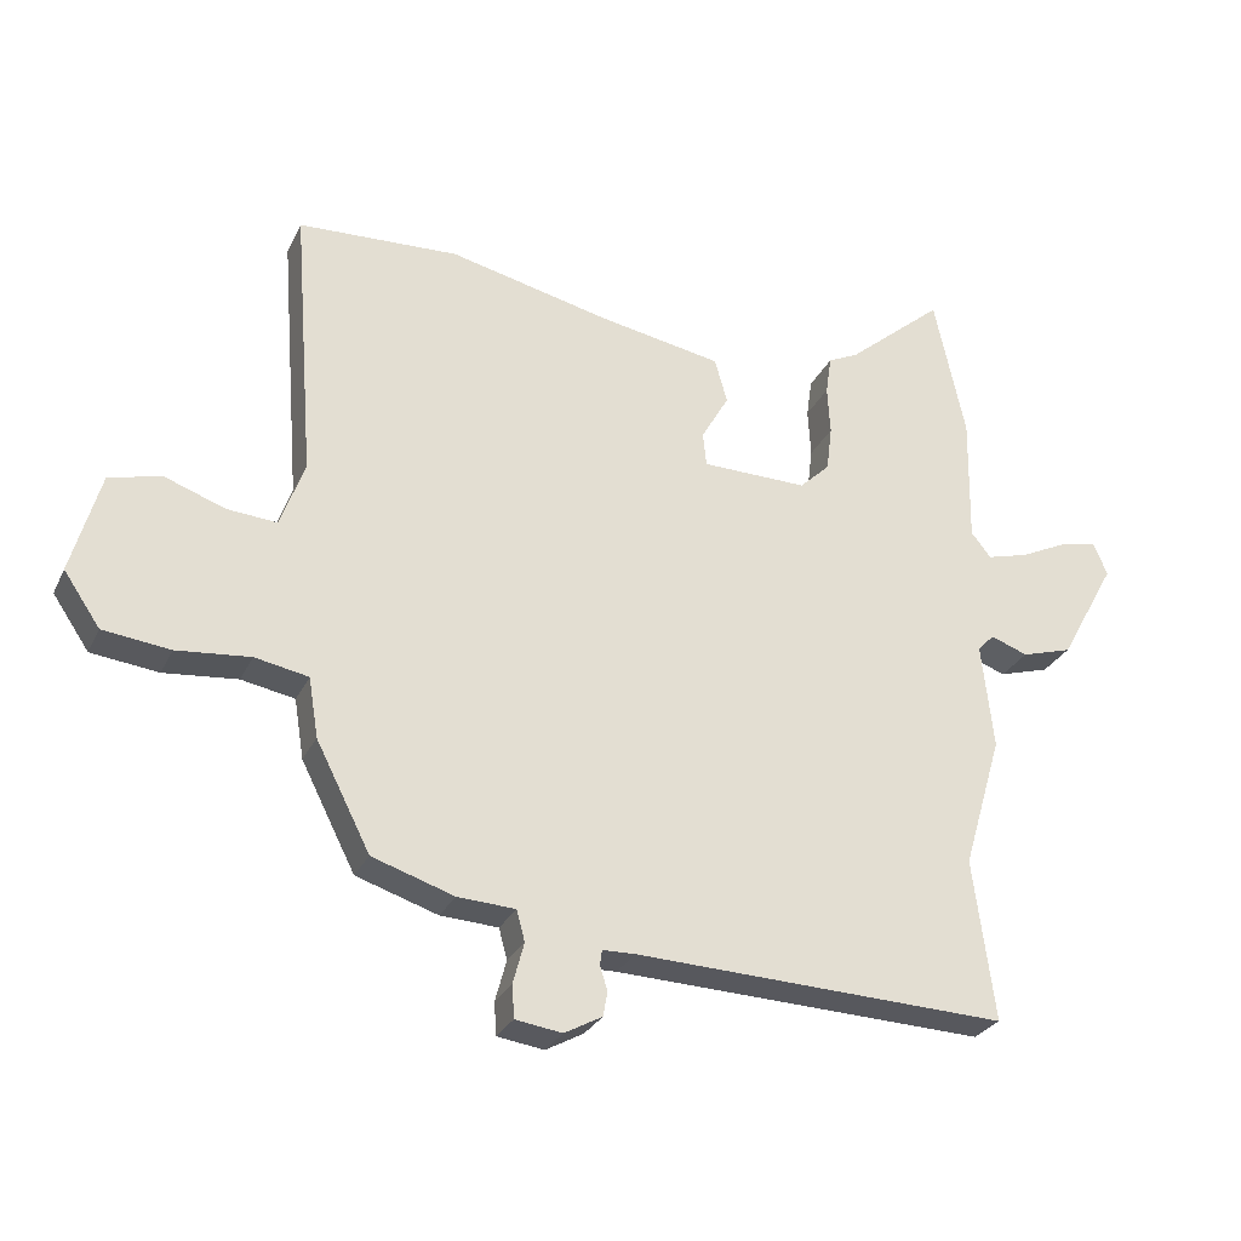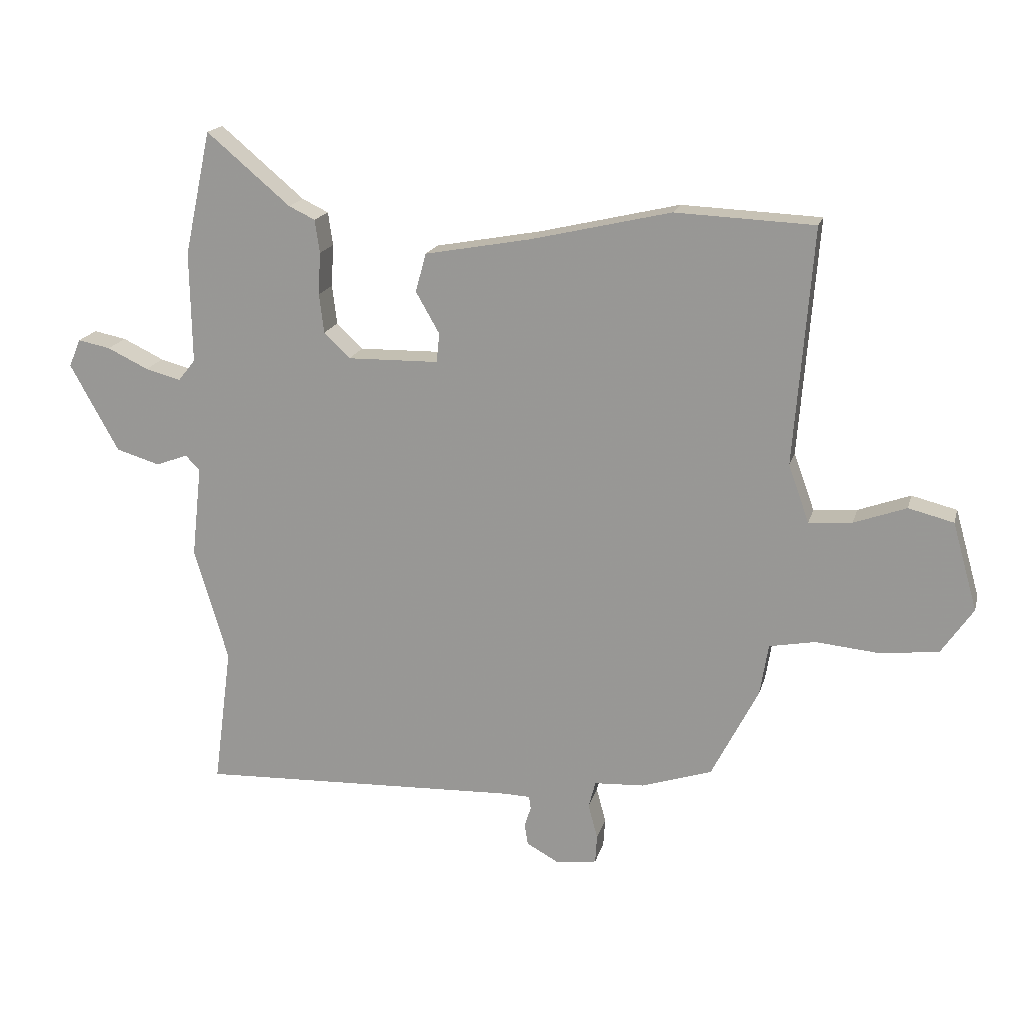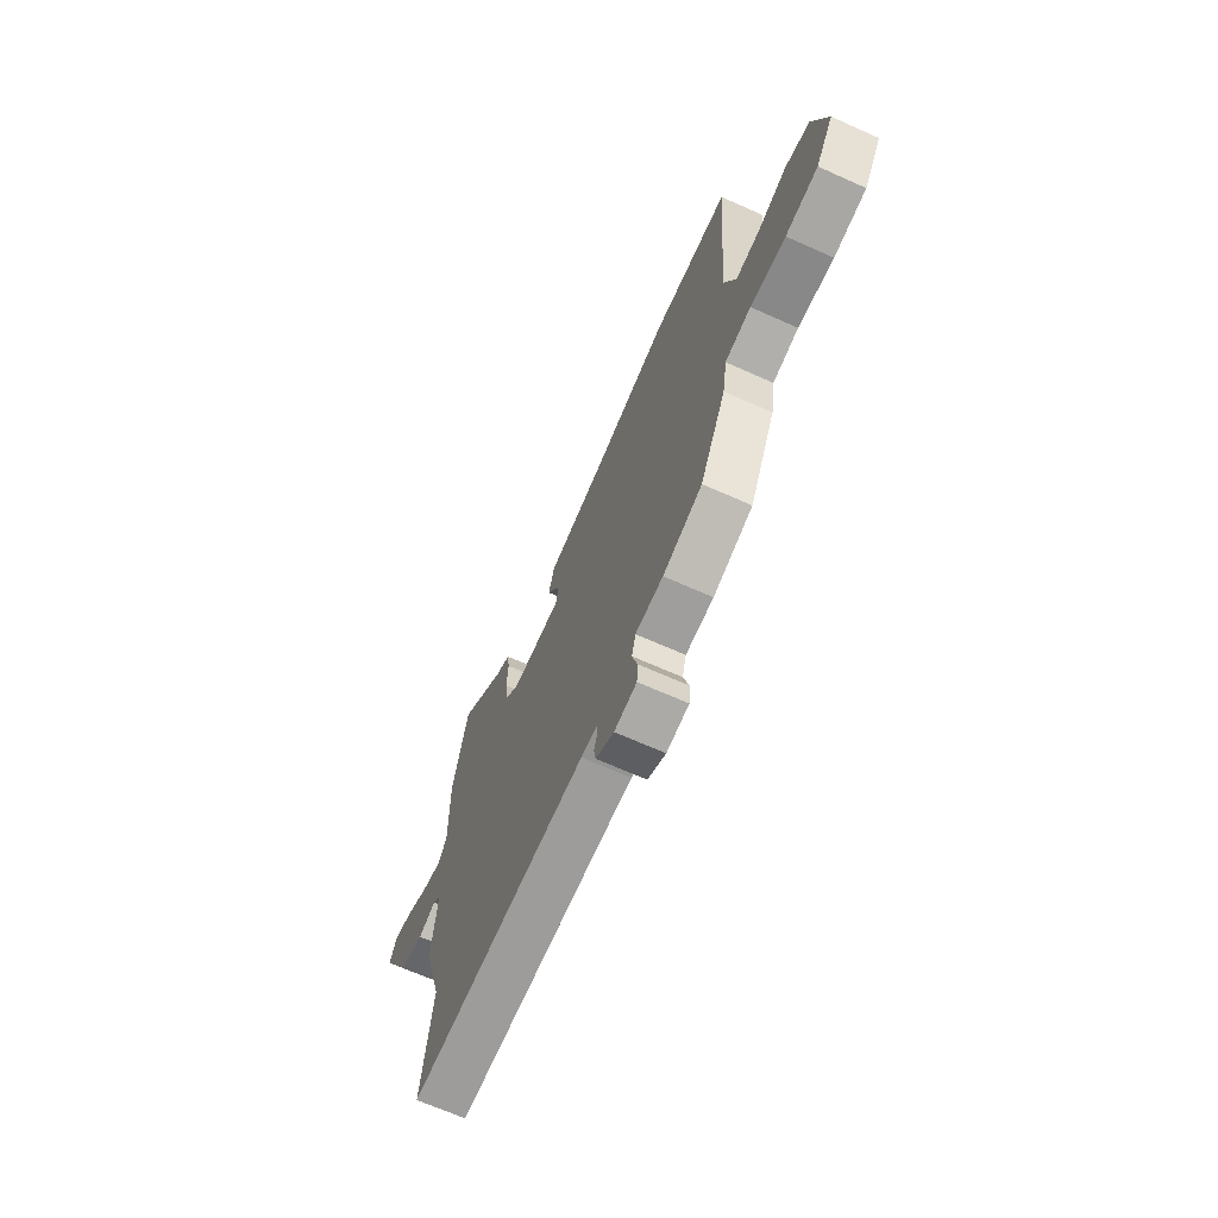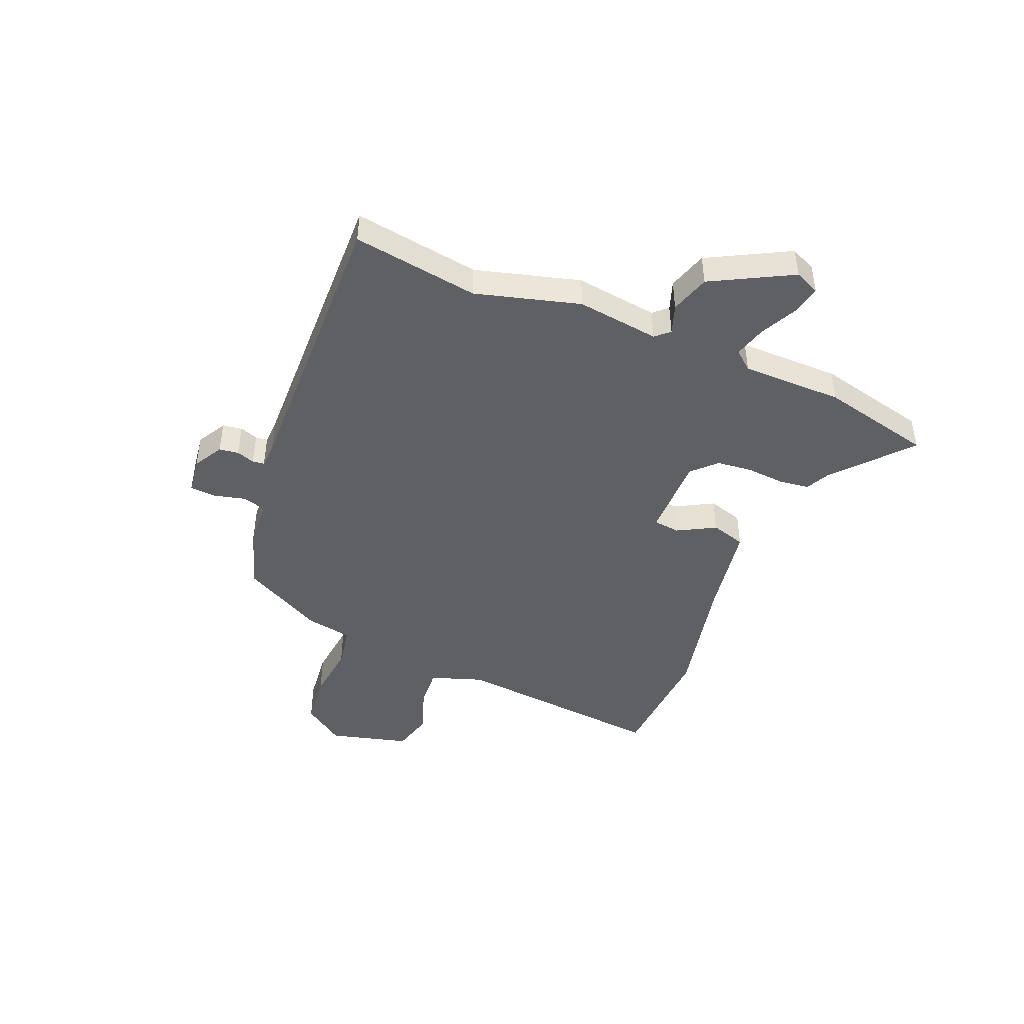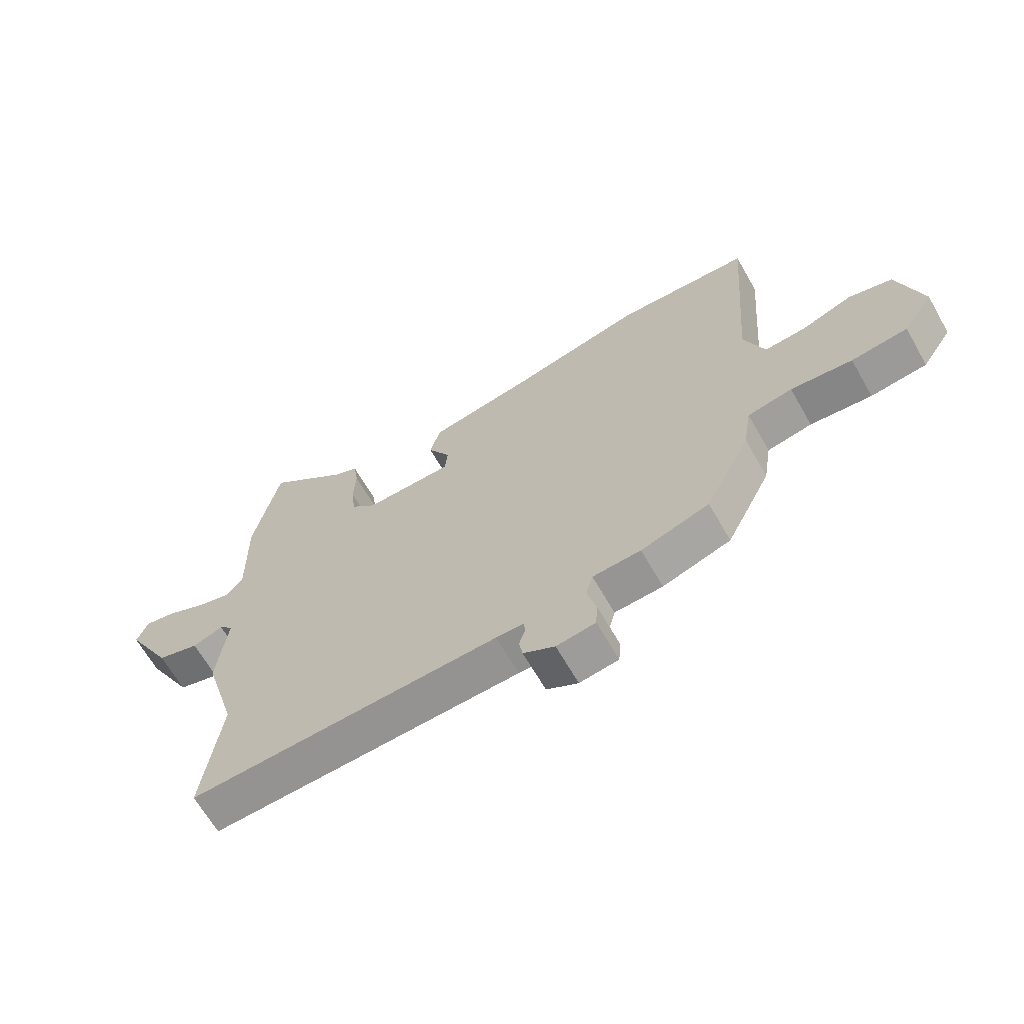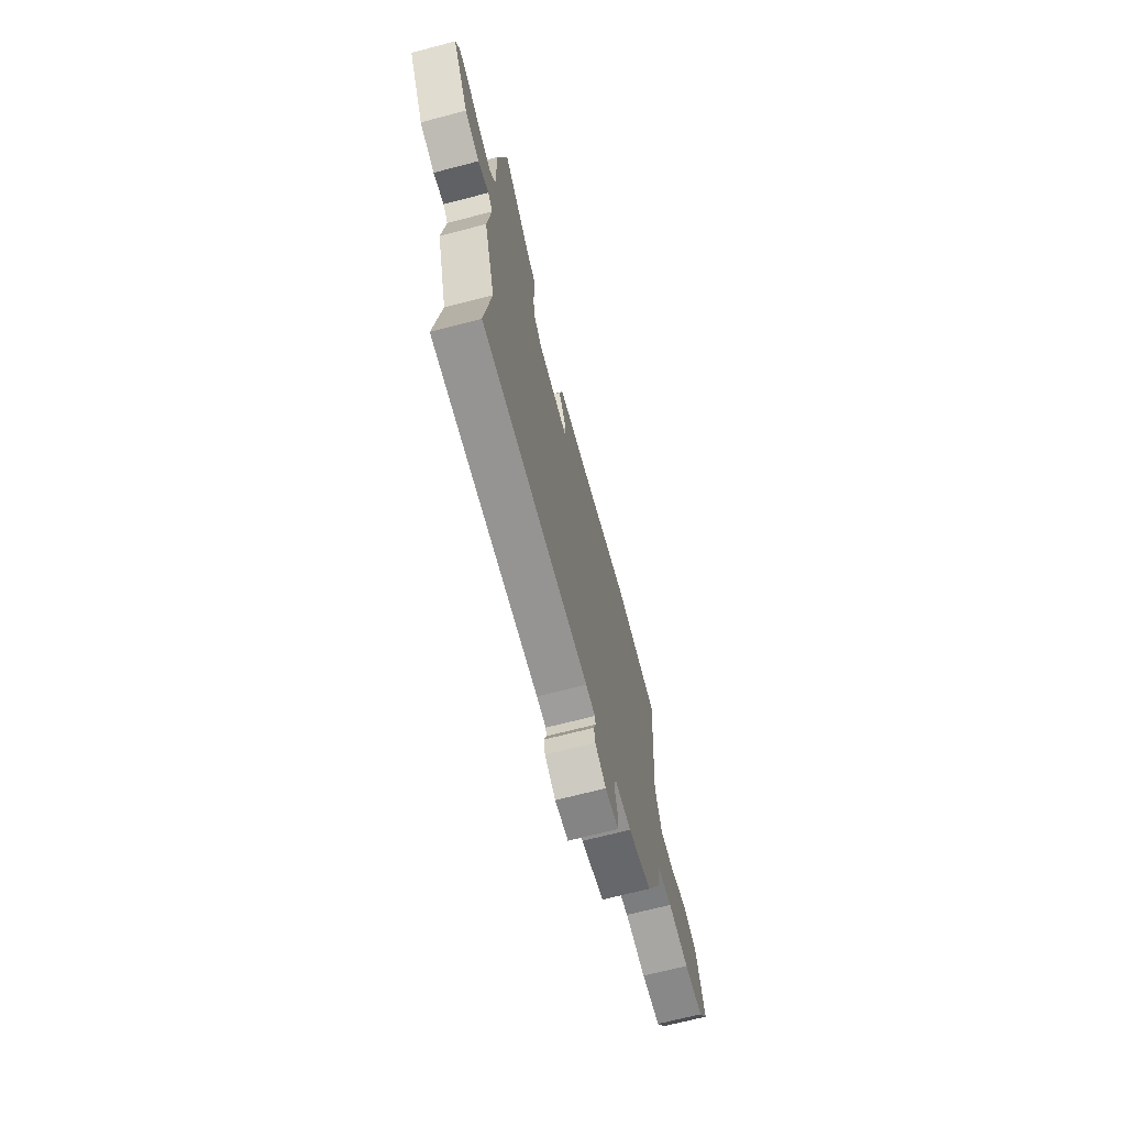
<metadata>
{"format":"obj","ext":"obj","renderer":"f3d","projection":"perspective","resolution":1024,"background":"white","views":[{"elev":-28.0,"azim":158.5,"up":"+Z"},{"elev":18.0,"azim":14.1,"up":"+Z"},{"elev":-67.8,"azim":65.9,"up":"+Z"},{"elev":-45.1,"azim":-113.5,"up":"+Y"},{"elev":-65.5,"azim":29.8,"up":"+Z"},{"elev":-69.3,"azim":-75.4,"up":"+Z"}]}
</metadata>
<code>
v -0.522 0.07 0.399
v -0.477 0.07 0.608
v -0.336 0.07 0.489
v -0.292 0.07 0.468
v -0.284 0.07 0.412
v -0.288 0.07 0.341
v -0.28 0.07 0.275
v -0.236 0.07 0.233
v -0.082 0.07 0.236
v -0.077 0.07 0.285
v -0.117 0.07 0.355
v -0.099 0.07 0.42
v 0.08 0.07 0.453
v 0.315 0.07 0.508
v 0.549 0.07 0.498
v 0.518 0.07 0.099
v 0.553 0.07 0.002
v 0.626 0.07 0.008
v 0.714 0.07 0.04
v 0.79 0.07 0.021
v 0.832 0.07 -0.127
v 0.779 0.07 -0.205
v 0.681 0.07 -0.217
v 0.574 0.07 -0.207
v 0.496 0.07 -0.222
v 0.482 0.07 -0.309
v 0.403 0.07 -0.464
v 0.284 0.07 -0.503
v 0.2 0.07 -0.508
v 0.188 0.07 -0.553
v 0.204 0.07 -0.612
v 0.201 0.07 -0.66
v 0.133 0.07 -0.67
v 0.078 0.07 -0.64
v 0.072 0.07 -0.604
v 0.083 0.07 -0.57
v 0.08 0.07 -0.548
v 0.032 0.07 -0.547
v -0.509 0.07 -0.569
v -0.478 0.07 -0.334
v -0.535 0.07 -0.141
v -0.518 0.07 0.013
v -0.542 0.07 0.038
v -0.596 0.07 0.018
v -0.67 0.07 0.04
v -0.752 0.07 0.188
v -0.732 0.07 0.235
v -0.677 0.07 0.224
v -0.608 0.07 0.191
v -0.548 0.07 0.175
v -0.519 0.07 0.211
v -0.522 0 0.399
v -0.477 0 0.608
v -0.336 0 0.489
v -0.292 0 0.468
v -0.284 0 0.412
v -0.288 0 0.341
v -0.28 0 0.275
v -0.236 0 0.233
v -0.082 0 0.236
v -0.077 0 0.285
v -0.117 0 0.355
v -0.099 0 0.42
v 0.08 0 0.453
v 0.315 0 0.508
v 0.549 0 0.498
v 0.518 0 0.099
v 0.553 0 0.002
v 0.626 0 0.008
v 0.714 0 0.04
v 0.79 0 0.021
v 0.832 0 -0.127
v 0.779 0 -0.205
v 0.681 0 -0.217
v 0.574 0 -0.207
v 0.496 0 -0.222
v 0.482 0 -0.309
v 0.403 0 -0.464
v 0.284 0 -0.503
v 0.2 0 -0.508
v 0.188 0 -0.553
v 0.204 0 -0.612
v 0.201 0 -0.66
v 0.133 0 -0.67
v 0.078 0 -0.64
v 0.072 0 -0.604
v 0.083 0 -0.57
v 0.08 0 -0.548
v 0.032 0 -0.547
v -0.509 0 -0.569
v -0.478 0 -0.334
v -0.535 0 -0.141
v -0.518 0 0.013
v -0.542 0 0.038
v -0.596 0 0.018
v -0.67 0 0.04
v -0.752 0 0.188
v -0.732 0 0.235
v -0.677 0 0.224
v -0.608 0 0.191
v -0.548 0 0.175
v -0.519 0 0.211
f 47 48 49
f 46 47 49
f 45 46 49
f 44 45 49
f 43 44 49
f 42 43 49 50
f 40 41 42
f 38 39 40
f 37 38 40 42
f 34 35 36
f 33 34 36
f 32 33 36
f 31 32 36
f 30 31 36
f 29 30 36 37
f 27 28 29
f 26 27 29
f 25 26 29
f 42 50 51
f 37 42 51
f 29 37 51
f 25 29 51
f 22 23 24
f 21 22 24
f 20 21 24
f 19 20 24
f 18 19 24
f 13 14 15 16
f 13 16 17
f 12 13 17
f 11 12 17
f 10 11 17
f 9 10 17
f 8 9 17
f 3 4 5 6
f 3 6 7
f 2 3 7
f 1 2 7
f 51 1 7 8
f 17 18 24 25
f 8 17 25 51
f 100 99 98
f 100 98 97
f 100 97 96
f 100 96 95
f 100 95 94
f 101 100 94 93
f 93 92 91
f 91 90 89
f 93 91 89 88
f 87 86 85
f 87 85 84
f 87 84 83
f 87 83 82
f 87 82 81
f 88 87 81 80
f 80 79 78
f 80 78 77
f 80 77 76
f 102 101 93
f 102 93 88
f 102 88 80
f 102 80 76
f 75 74 73
f 75 73 72
f 75 72 71
f 75 71 70
f 75 70 69
f 67 66 65 64
f 68 67 64
f 68 64 63
f 68 63 62
f 68 62 61
f 68 61 60
f 68 60 59
f 57 56 55 54
f 58 57 54
f 58 54 53
f 58 53 52
f 59 58 52 102
f 76 75 69 68
f 102 76 68 59
f 1 52 53 2
f 2 53 54 3
f 3 54 55 4
f 4 55 56 5
f 5 56 57 6
f 6 57 58 7
f 7 58 59 8
f 8 59 60 9
f 9 60 61 10
f 10 61 62 11
f 11 62 63 12
f 12 63 64 13
f 13 64 65 14
f 14 65 66 15
f 15 66 67 16
f 16 67 68 17
f 17 68 69 18
f 18 69 70 19
f 19 70 71 20
f 20 71 72 21
f 21 72 73 22
f 22 73 74 23
f 23 74 75 24
f 24 75 76 25
f 25 76 77 26
f 26 77 78 27
f 27 78 79 28
f 28 79 80 29
f 29 80 81 30
f 30 81 82 31
f 31 82 83 32
f 32 83 84 33
f 33 84 85 34
f 34 85 86 35
f 35 86 87 36
f 36 87 88 37
f 37 88 89 38
f 38 89 90 39
f 39 90 91 40
f 40 91 92 41
f 41 92 93 42
f 42 93 94 43
f 43 94 95 44
f 44 95 96 45
f 45 96 97 46
f 46 97 98 47
f 47 98 99 48
f 48 99 100 49
f 49 100 101 50
f 50 101 102 51
f 51 102 52 1

</code>
